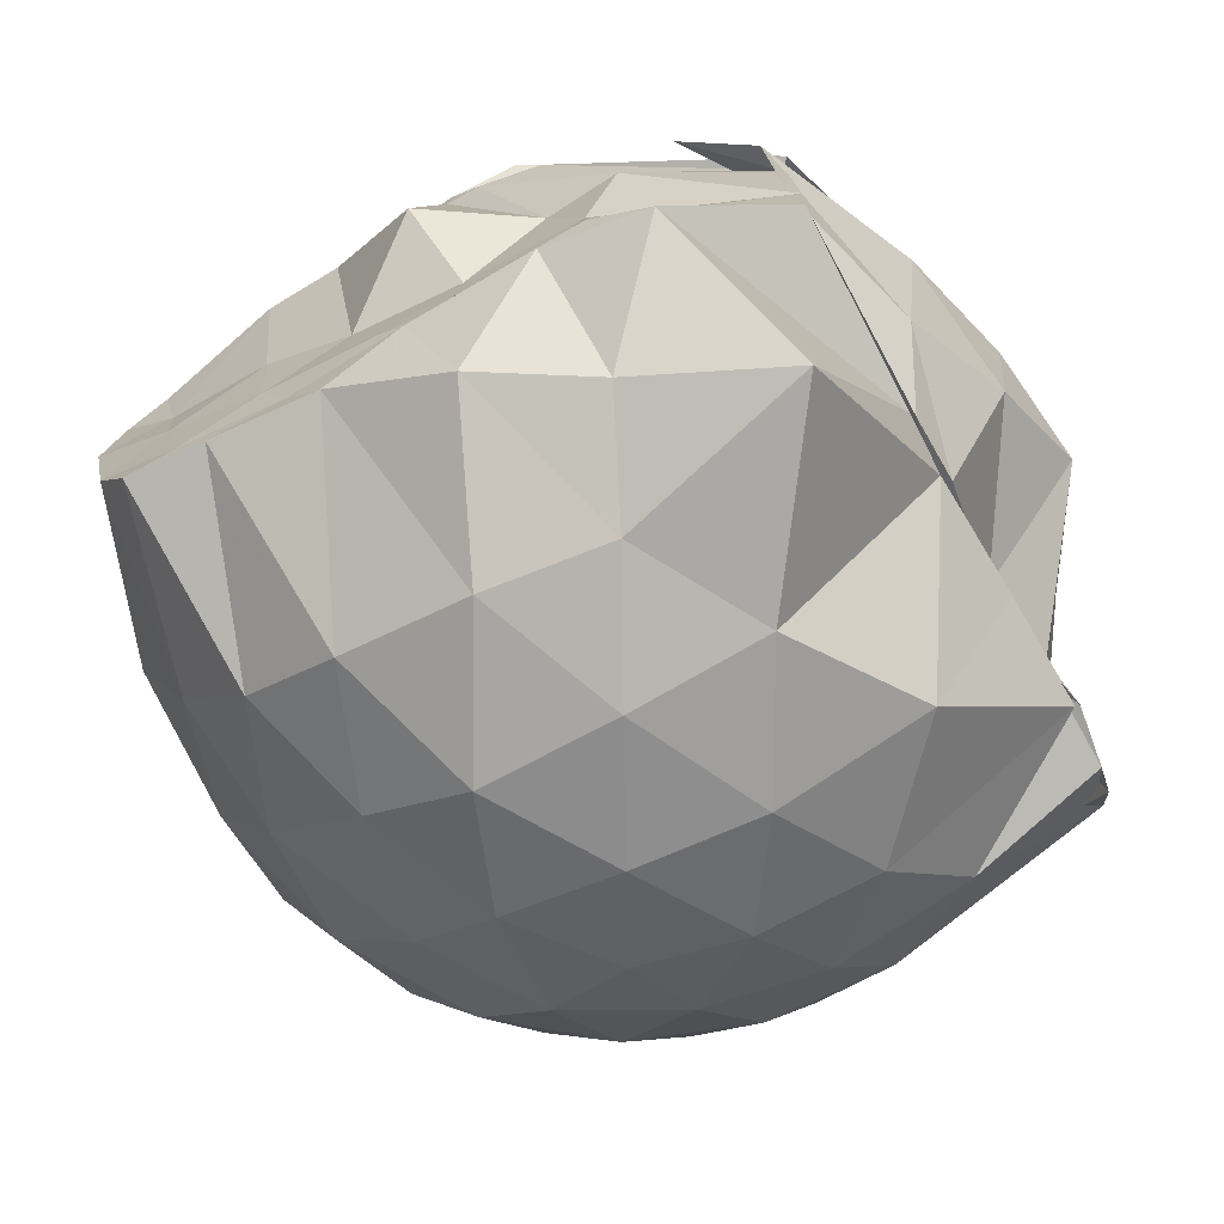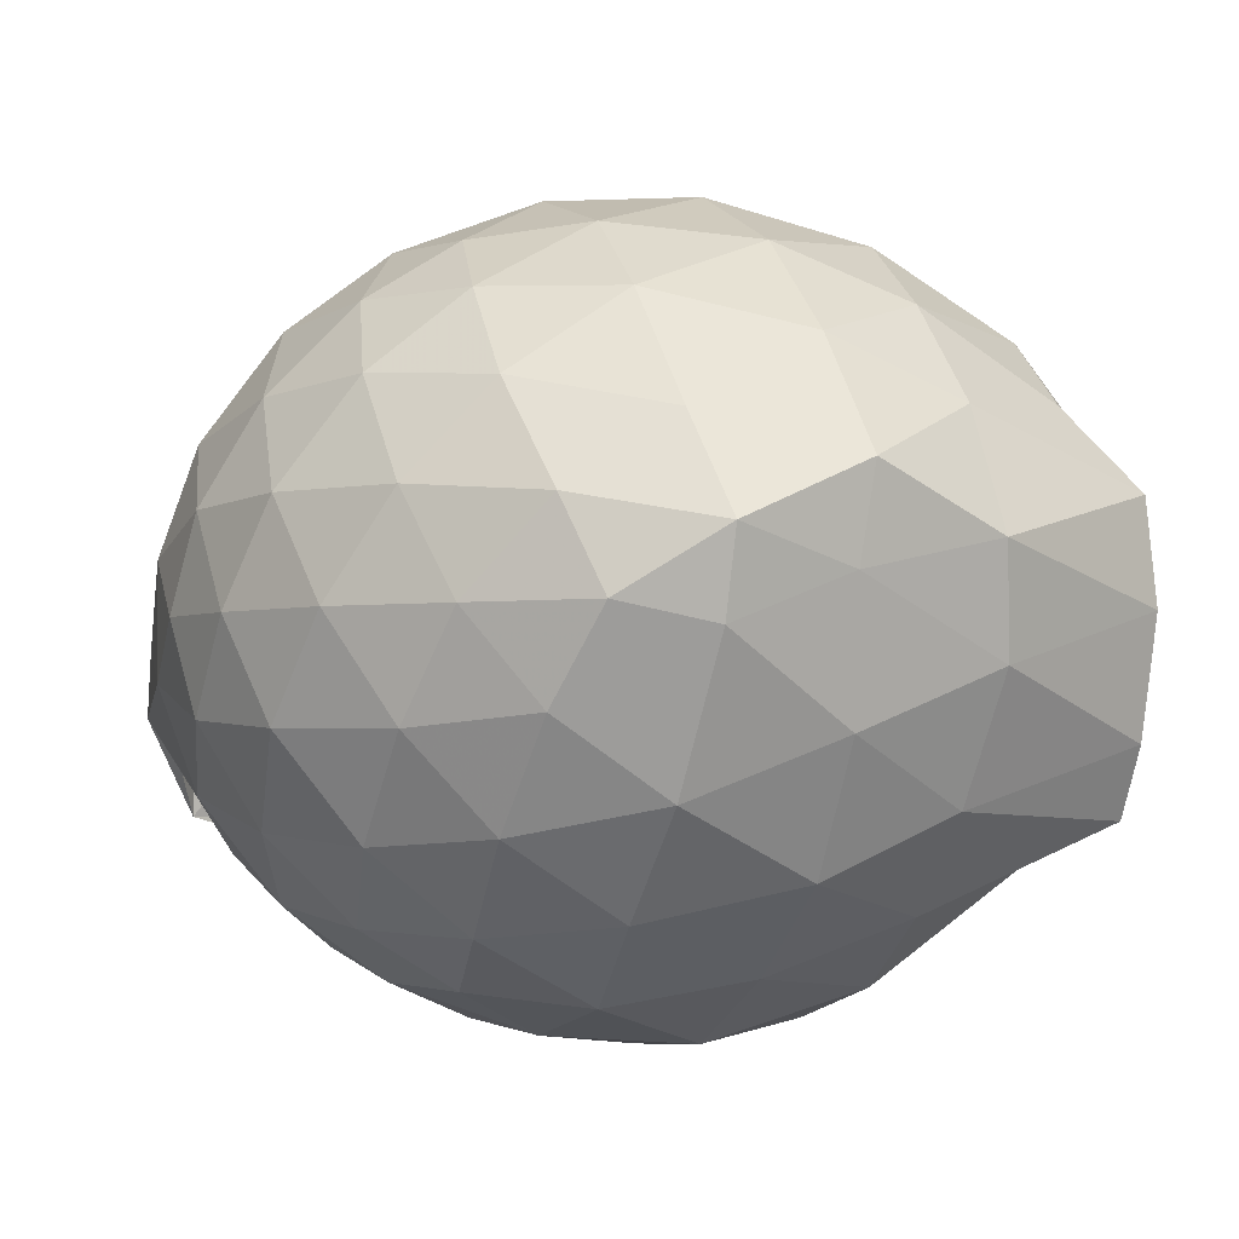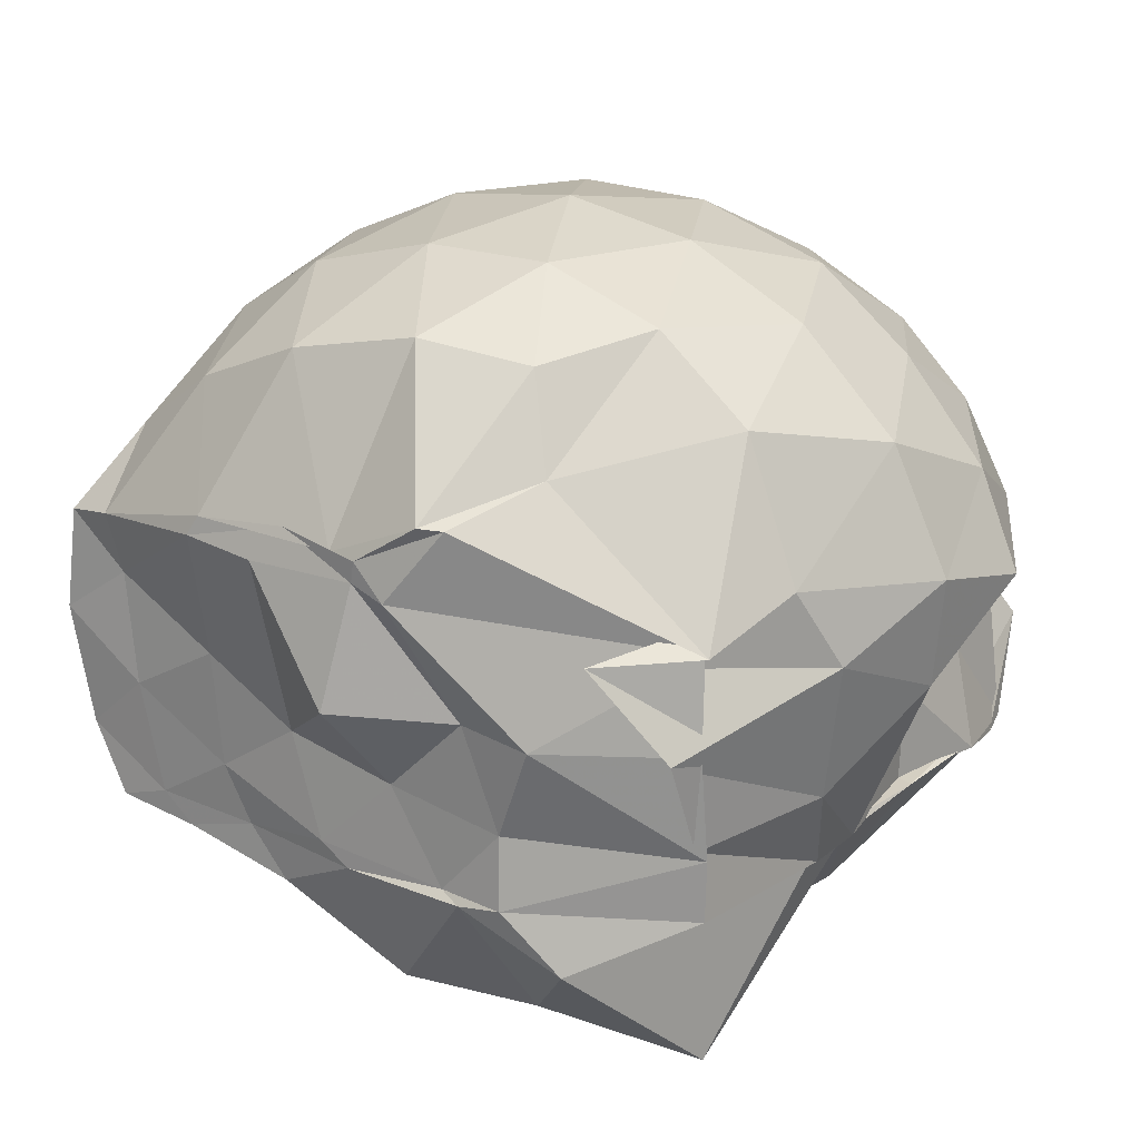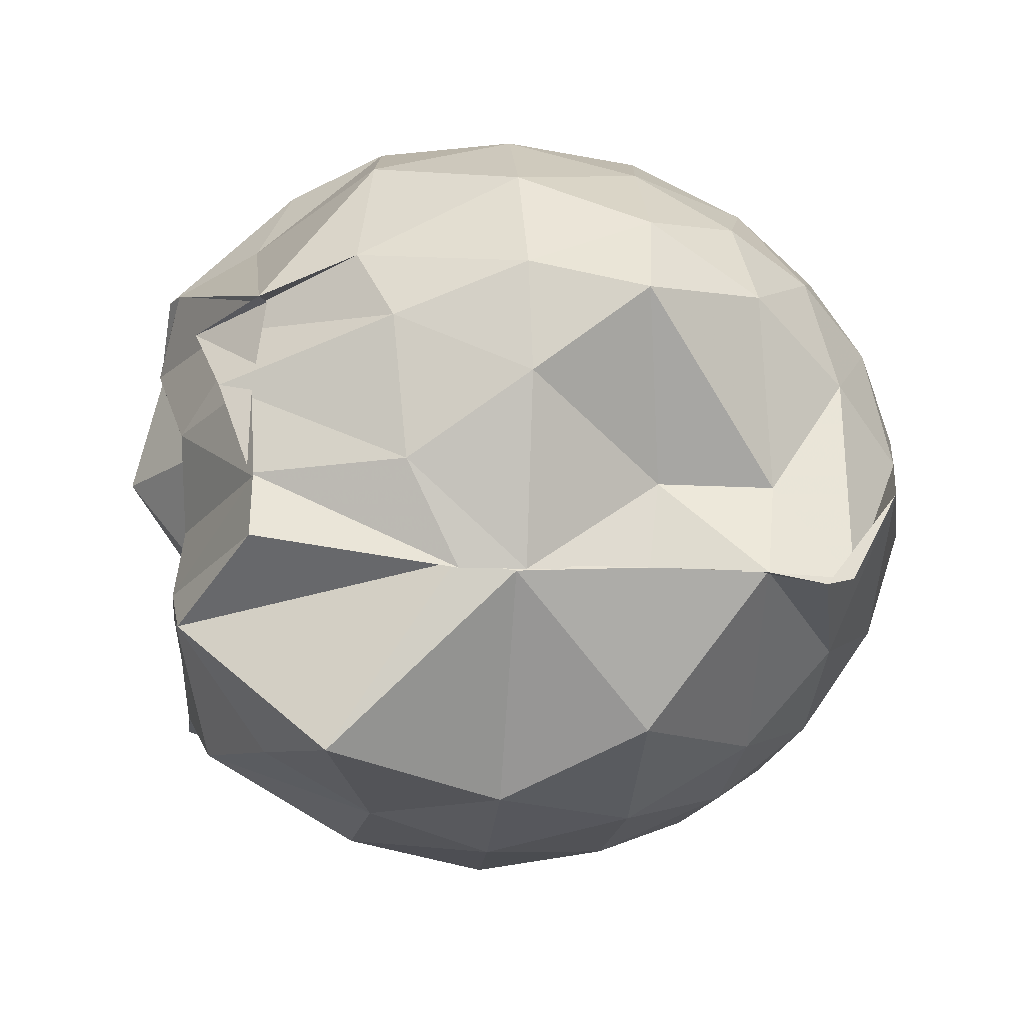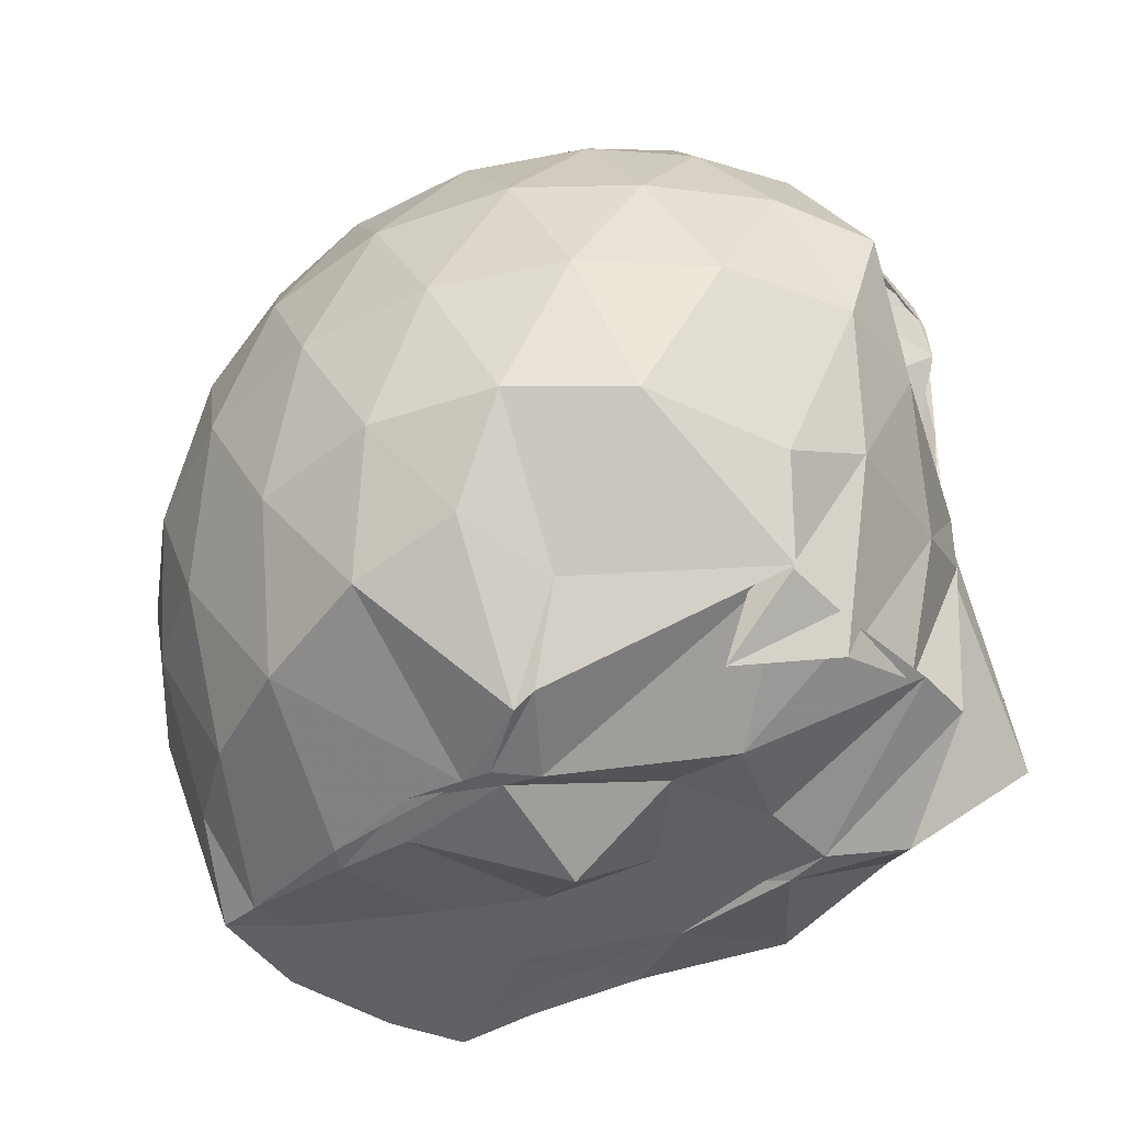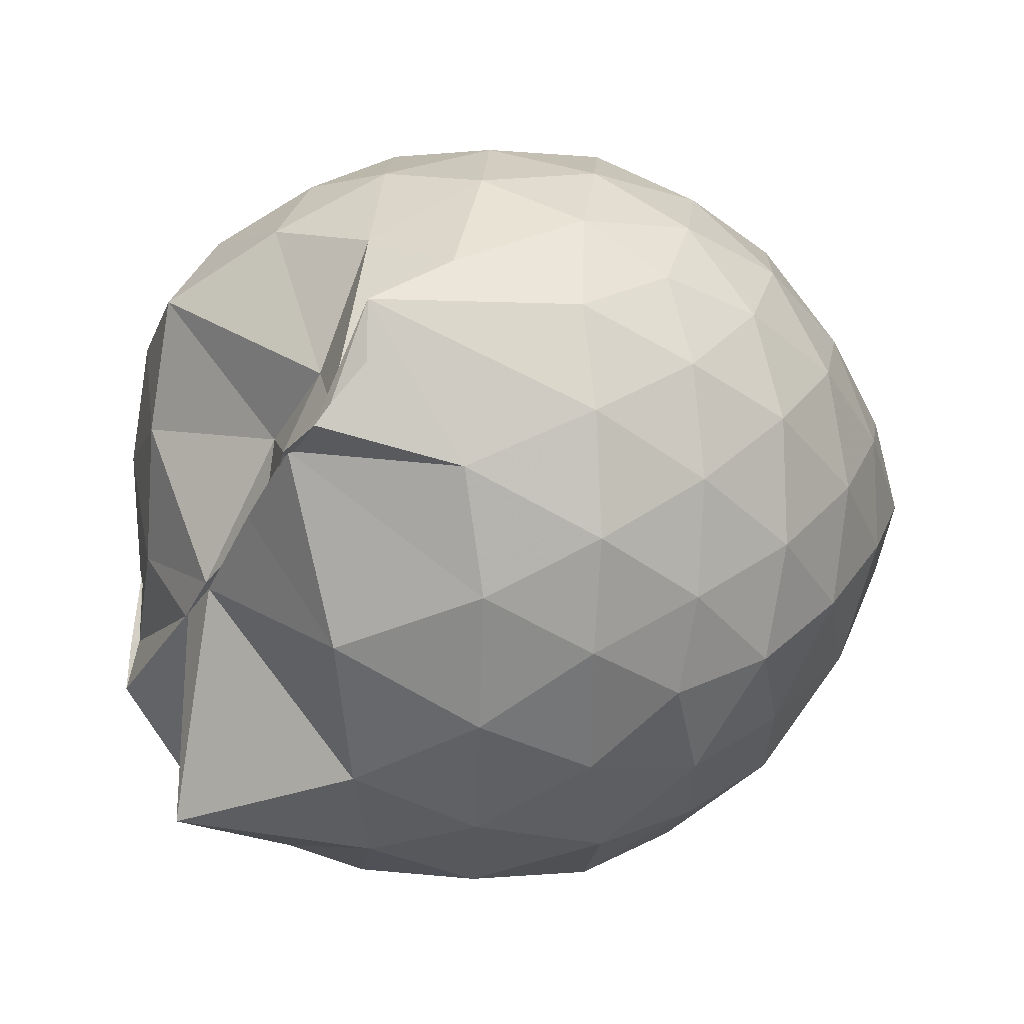
<metadata>
{"format":"obj","ext":"obj","renderer":"f3d","projection":"perspective","resolution":1024,"background":"white","views":[{"elev":-72.3,"azim":-151.0,"up":"+Y"},{"elev":-1.7,"azim":65.6,"up":"+Y"},{"elev":22.1,"azim":-145.1,"up":"+Y"},{"elev":-21.1,"azim":-94.8,"up":"+Y"},{"elev":-43.9,"azim":-139.9,"up":"+Z"},{"elev":-36.9,"azim":-25.2,"up":"+Y"}]}
</metadata>
<code>
v -2.726 -0.3527 0.5041
v -2.716 -0.3272 -1.596
v -1.694 -0.337 -0.0832
v -1.779 -0.121 -0.011
v -1.988 0.1292 0.02553
v -2.202 0.336 0.0004527
v -2.415 0.4674 -0.05976
v -2.678 0.4703 0.005698
v -2.984 0.4049 0.03395
v -3.268 0.2803 0.01026
v -3.481 0.1287 -0.04718
v -3.584 -0.1109 -0.003868
v -3.455 -0.5707 0.03794
v -3.526 -0.8195 0.007382
v -3.493 -0.8039 -0.05607
v -3.516 -0.8131 0.007163
v -3.005 -1.109 0.03144
v -2.697 -1.165 0.004881
v -2.429 -1.167 -0.0601
v -2.203 -1.036 -0.002791
v -1.999 -0.8183 0.02135
v -1.82 -0.5599 -0.007322
v -1.577 -0.1833 -0.3077
v -1.727 0.05144 -0.2689
v -1.984 0.3272 -0.2731
v -2.235 0.4999 -0.3018
v -2.538 0.588 -0.3015
v -2.858 0.5752 -0.2649
v -3.189 0.4708 -0.2619
v -3.446 0.2956 -0.2905
v -3.651 0.05412 -0.282
v -3.765 -0.1797 -0.3025
v -3.465 -0.574 -0.2511
v -3.468 -0.8064 -0.2778
v -3.509 -0.8094 -0.2853
v -3.273 -1.151 -0.262
v -2.88 -1.273 -0.2644
v -2.555 -1.283 -0.3002
v -2.248 -1.198 -0.3093
v -2.017 -1.005 -0.2769
v -1.79 -0.7477 -0.2793
v -1.626 -0.3876 -0.3058
v -1.551 -0.04938 -0.6066
v -1.808 0.2309 -0.6234
v -2.063 0.4554 -0.628
v -2.369 0.5937 -0.6182
v -2.708 0.6387 -0.6162
v -3.044 0.5829 -0.6142
v -3.345 0.4338 -0.6099
v -3.591 0.1991 -0.608
v -3.731 -0.1058 -0.5957
v -3.699 -0.3808 -0.5822
v -3.512 -0.823 -0.5819
v -3.484 -0.8015 -0.6063
v -3.496 -0.8224 -0.6052
v -3.073 -1.281 -0.6105
v -2.725 -1.332 -0.6177
v -2.37 -1.298 -0.6124
v -2.1 -1.133 -0.6254
v -1.844 -0.9165 -0.6264
v -1.673 -0.6037 -0.6224
v -1.589 -0.2752 -0.5863
v -1.744 0.0862 -0.9364
v -1.96 0.32 -0.9342
v -2.224 0.483 -0.9709
v -2.557 0.5779 -0.9676
v -2.873 0.5781 -0.9431
v -3.174 0.4764 -0.9426
v -3.424 0.2966 -0.9683
v -3.579 -0.03138 -1.009
v -3.653 -0.2252 -0.9186
v -3.592 -0.5763 -0.8791
v -3.51 -0.824 -0.7462
v -3.501 -0.8042 -0.754
v -3.393 -1.252 -1.053
v -2.894 -1.276 -0.9309
v -2.575 -1.273 -0.9713
v -2.239 -1.175 -0.9676
v -1.985 -1.003 -0.9426
v -1.796 -0.7696 -0.9451
v -1.659 -0.4636 -0.9777
v -1.599 -0.2013 -0.9388
v -1.935 0.1115 -1.277
v -2.153 0.2734 -1.302
v -2.432 0.3948 -1.311
v -2.744 0.4614 -1.261
v -3.008 0.4215 -1.181
v -3.102 0.2041 -1.271
v -3.51 -0.1211 -1.25
v -3.298 -0.1362 -1.412
v -3.476 -0.3509 -1.34
v -3.489 -0.587 -1.255
v -3.513 -0.756 -1.251
v -3.247 -0.904 -1.424
v -3.024 -1.158 -1.203
v -2.748 -1.094 -1.354
v -2.447 -0.9003 -1.425
v -2.162 -0.8325 -1.436
v -1.955 -0.8022 -1.446
v -1.862 -0.6312 -1.438
v -1.805 -0.3388 -1.444
v -1.829 -0.08566 -1.43
v -1.908 -0.3414 0.1509
v -2.053 -0.0964 0.2224
v -2.252 0.1478 0.2276
v -2.466 0.3294 0.1566
v -2.77 0.2917 0.231
v -3.09 0.1798 0.2335
v -3.355 0.04278 0.1642
v -3.417 -0.2712 0.2292
v -3.491 -0.8172 0.2231
v -3.504 -0.8373 0.1544
v -3.147 -0.8932 0.2281
v -2.784 -0.9924 0.2278
v -2.484 -1.028 0.1549
v -2.257 -0.8424 0.2219
v -2.052 -0.5933 0.2188
v -2.169 -0.3438 0.3482
v -2.344 -0.1006 0.3946
v -2.547 0.1187 0.3495
v -2.866 0.03978 0.3989
v -3.165 -0.06788 0.3515
v -3.259 -0.416 0.396
v -3.457 -0.5767 0.3485
v -2.878 -0.7492 0.3943
v -2.559 -0.8201 0.3459
v -2.349 -0.5936 0.3943
v -2.46 -0.3489 0.4684
v -2.639 -0.1228 0.4699
v -2.939 -0.2186 0.4713
v -2.946 -0.4972 0.4687
v -2.645 -0.5777 0.468
v -1.947 -0.06744 -1.446
v -2.294 0.01967 -1.502
v -2.684 0.02244 -1.507
v -2.926 0.1301 -1.505
v -2.98 0.1254 -1.477
v -3.488 -0.1256 -1.229
v -3.502 -0.3539 -1.258
v -3.514 -0.606 -1.247
v -3.095 -0.7723 -1.448
v -2.977 -0.7942 -1.449
v -2.652 -0.7994 -1.442
v -2.343 -0.7804 -1.424
v -2.083 -0.7607 -1.441
v -2.019 -0.49 -1.441
v -1.974 -0.2185 -1.423
v -2.267 -0.02988 -1.511
v -2.54 0.04594 -1.494
v -2.767 0.02455 -1.526
v -2.846 -0.0579 -1.528
v -3.17 -0.3616 -1.443
v -3.079 -0.5959 -1.425
v -2.919 -0.7763 -1.43
v -2.577 -0.7483 -1.443
v -2.278 -0.6369 -1.437
v -2.258 -0.3515 -1.445
v -2.459 -0.04441 -1.52
v -2.758 -0.0295 -1.524
v -2.98 -0.3482 -1.428
v -2.773 -0.5554 -1.423
v -2.488 -0.4941 -1.431
f 3 23 4
f 4 23 24
f 4 24 5
f 5 24 25
f 5 25 6
f 6 25 26
f 6 26 7
f 7 26 27
f 7 27 8
f 8 27 28
f 8 28 9
f 9 28 29
f 9 29 10
f 10 29 30
f 10 30 11
f 11 30 31
f 11 31 12
f 12 31 32
f 12 32 13
f 13 32 33
f 13 33 14
f 14 33 34
f 14 34 15
f 15 34 35
f 15 35 16
f 16 35 36
f 16 36 17
f 17 36 37
f 17 37 18
f 18 37 38
f 18 38 19
f 19 38 39
f 19 39 20
f 20 39 40
f 20 40 21
f 21 40 41
f 21 41 22
f 22 41 42
f 22 42 3
f 3 42 23
f 23 43 24
f 24 43 44
f 24 44 25
f 25 44 45
f 25 45 26
f 26 45 46
f 26 46 27
f 27 46 47
f 27 47 28
f 28 47 48
f 28 48 29
f 29 48 49
f 29 49 30
f 30 49 50
f 30 50 31
f 31 50 51
f 31 51 32
f 32 51 52
f 32 52 33
f 33 52 53
f 33 53 34
f 34 53 54
f 34 54 35
f 35 54 55
f 35 55 36
f 36 55 56
f 36 56 37
f 37 56 57
f 37 57 38
f 38 57 58
f 38 58 39
f 39 58 59
f 39 59 40
f 40 59 60
f 40 60 41
f 41 60 61
f 41 61 42
f 42 61 62
f 42 62 23
f 23 62 43
f 43 63 44
f 44 63 64
f 44 64 45
f 45 64 65
f 45 65 46
f 46 65 66
f 46 66 47
f 47 66 67
f 47 67 48
f 48 67 68
f 48 68 49
f 49 68 69
f 49 69 50
f 50 69 70
f 50 70 51
f 51 70 71
f 51 71 52
f 52 71 72
f 52 72 53
f 53 72 73
f 53 73 54
f 54 73 74
f 54 74 55
f 55 74 75
f 55 75 56
f 56 75 76
f 56 76 57
f 57 76 77
f 57 77 58
f 58 77 78
f 58 78 59
f 59 78 79
f 59 79 60
f 60 79 80
f 60 80 61
f 61 80 81
f 61 81 62
f 62 81 82
f 62 82 43
f 43 82 63
f 63 83 64
f 64 83 84
f 64 84 65
f 65 84 85
f 65 85 66
f 66 85 86
f 66 86 67
f 67 86 87
f 67 87 68
f 68 87 88
f 68 88 69
f 69 88 89
f 69 89 70
f 70 89 90
f 70 90 71
f 71 90 91
f 71 91 72
f 72 91 92
f 72 92 73
f 73 92 93
f 73 93 74
f 74 93 94
f 74 94 75
f 75 94 95
f 75 95 76
f 76 95 96
f 76 96 77
f 77 96 97
f 77 97 78
f 78 97 98
f 78 98 79
f 79 98 99
f 79 99 80
f 80 99 100
f 80 100 81
f 81 100 101
f 81 101 82
f 82 101 102
f 82 102 63
f 63 102 83
f 103 104 118
f 104 119 118
f 104 105 119
f 105 120 119
f 105 106 120
f 106 107 120
f 107 121 120
f 107 108 121
f 108 122 121
f 108 109 122
f 109 110 122
f 110 123 122
f 110 111 123
f 111 124 123
f 111 112 124
f 112 113 124
f 113 125 124
f 113 114 125
f 114 126 125
f 114 115 126
f 115 116 126
f 116 127 126
f 116 117 127
f 117 118 127
f 117 103 118
f 118 119 128
f 119 129 128
f 119 120 129
f 120 121 129
f 121 130 129
f 121 122 130
f 122 123 130
f 123 131 130
f 123 124 131
f 124 125 131
f 125 132 131
f 125 126 132
f 126 127 132
f 127 128 132
f 127 118 128
f 133 148 134
f 134 148 149
f 134 149 135
f 135 149 150
f 135 150 136
f 136 150 137
f 137 150 151
f 137 151 138
f 138 151 152
f 138 152 139
f 139 152 140
f 140 152 153
f 140 153 141
f 141 153 154
f 141 154 142
f 142 154 143
f 143 154 155
f 143 155 144
f 144 155 156
f 144 156 145
f 145 156 146
f 146 156 157
f 146 157 147
f 147 157 148
f 147 148 133
f 148 158 149
f 149 158 159
f 149 159 150
f 150 159 151
f 151 159 160
f 151 160 152
f 152 160 153
f 153 160 161
f 153 161 154
f 154 161 155
f 155 161 162
f 155 162 156
f 156 162 157
f 157 162 158
f 157 158 148
f 3 4 103
f 103 4 104
f 4 5 104
f 104 5 105
f 5 6 105
f 105 6 106
f 6 7 106
f 7 8 106
f 106 8 107
f 8 9 107
f 107 9 108
f 9 10 108
f 108 10 109
f 10 11 109
f 11 12 109
f 109 12 110
f 12 13 110
f 110 13 111
f 13 14 111
f 111 14 112
f 14 15 112
f 15 16 112
f 112 16 113
f 16 17 113
f 113 17 114
f 17 18 114
f 114 18 115
f 18 19 115
f 19 20 115
f 115 20 116
f 20 21 116
f 116 21 117
f 21 22 117
f 117 22 103
f 22 3 103
f 83 133 84
f 84 133 134
f 84 134 85
f 85 134 135
f 85 135 86
f 86 135 136
f 86 136 87
f 87 136 88
f 88 136 137
f 88 137 89
f 89 137 138
f 89 138 90
f 90 138 139
f 90 139 91
f 91 139 92
f 92 139 140
f 92 140 93
f 93 140 141
f 93 141 94
f 94 141 142
f 94 142 95
f 95 142 96
f 96 142 143
f 96 143 97
f 97 143 144
f 97 144 98
f 98 144 145
f 98 145 99
f 99 145 100
f 100 145 146
f 100 146 101
f 101 146 147
f 101 147 102
f 102 147 133
f 102 133 83
f 128 129 1
f 129 130 1
f 130 131 1
f 131 132 1
f 132 128 1
f 159 158 2
f 160 159 2
f 161 160 2
f 162 161 2
f 158 162 2

</code>
